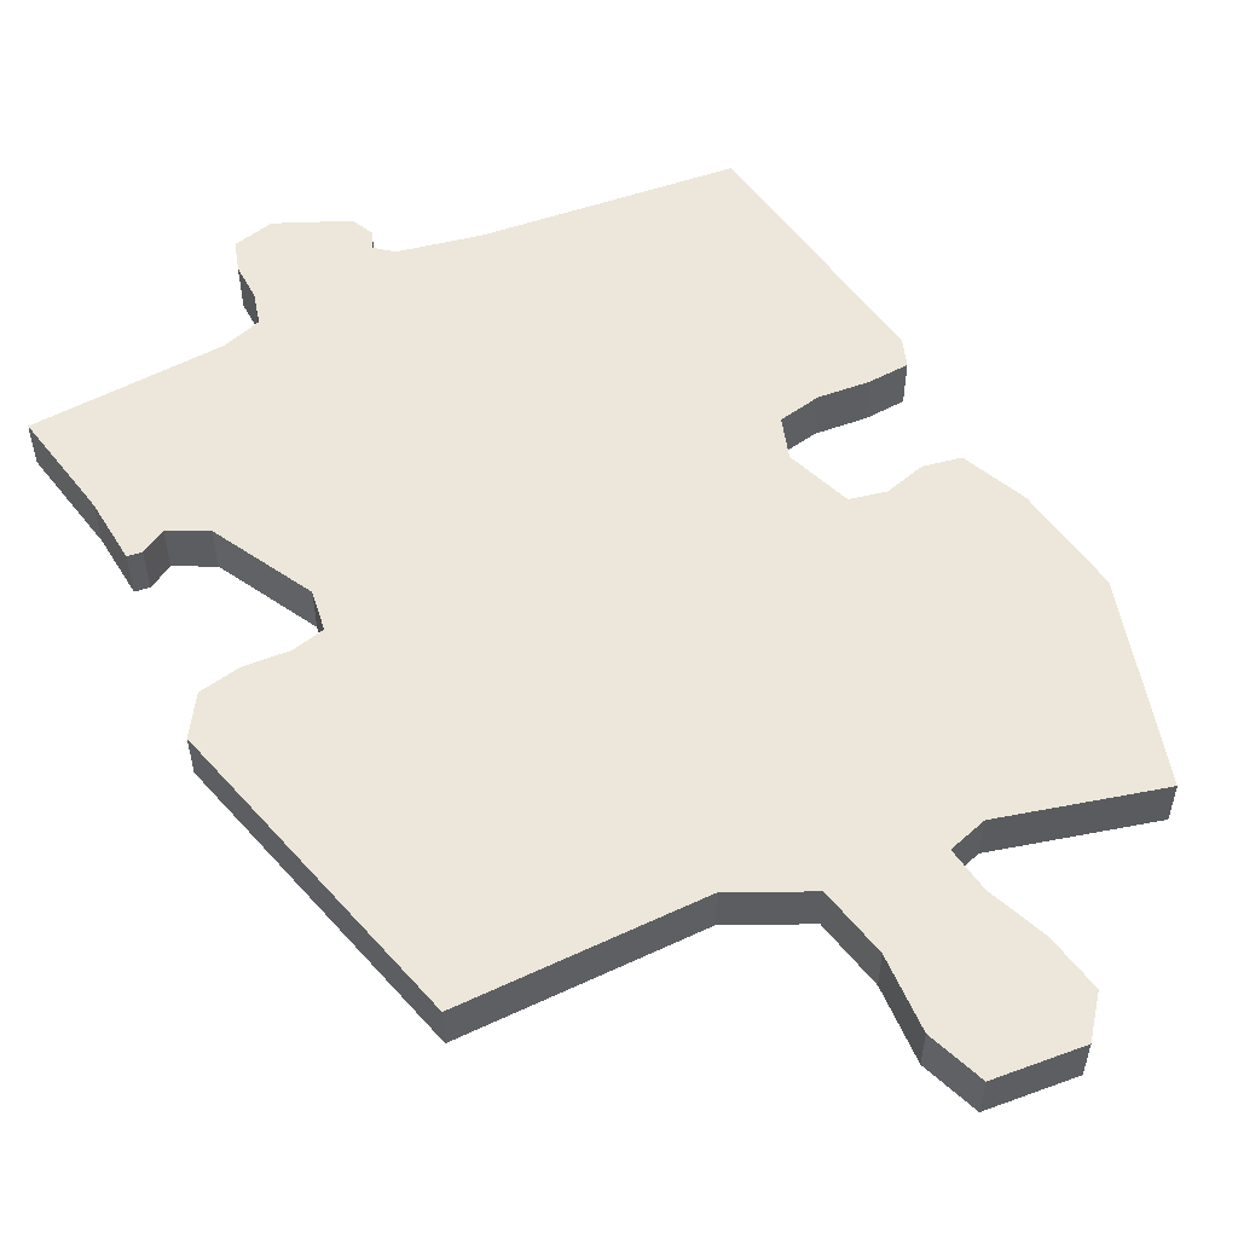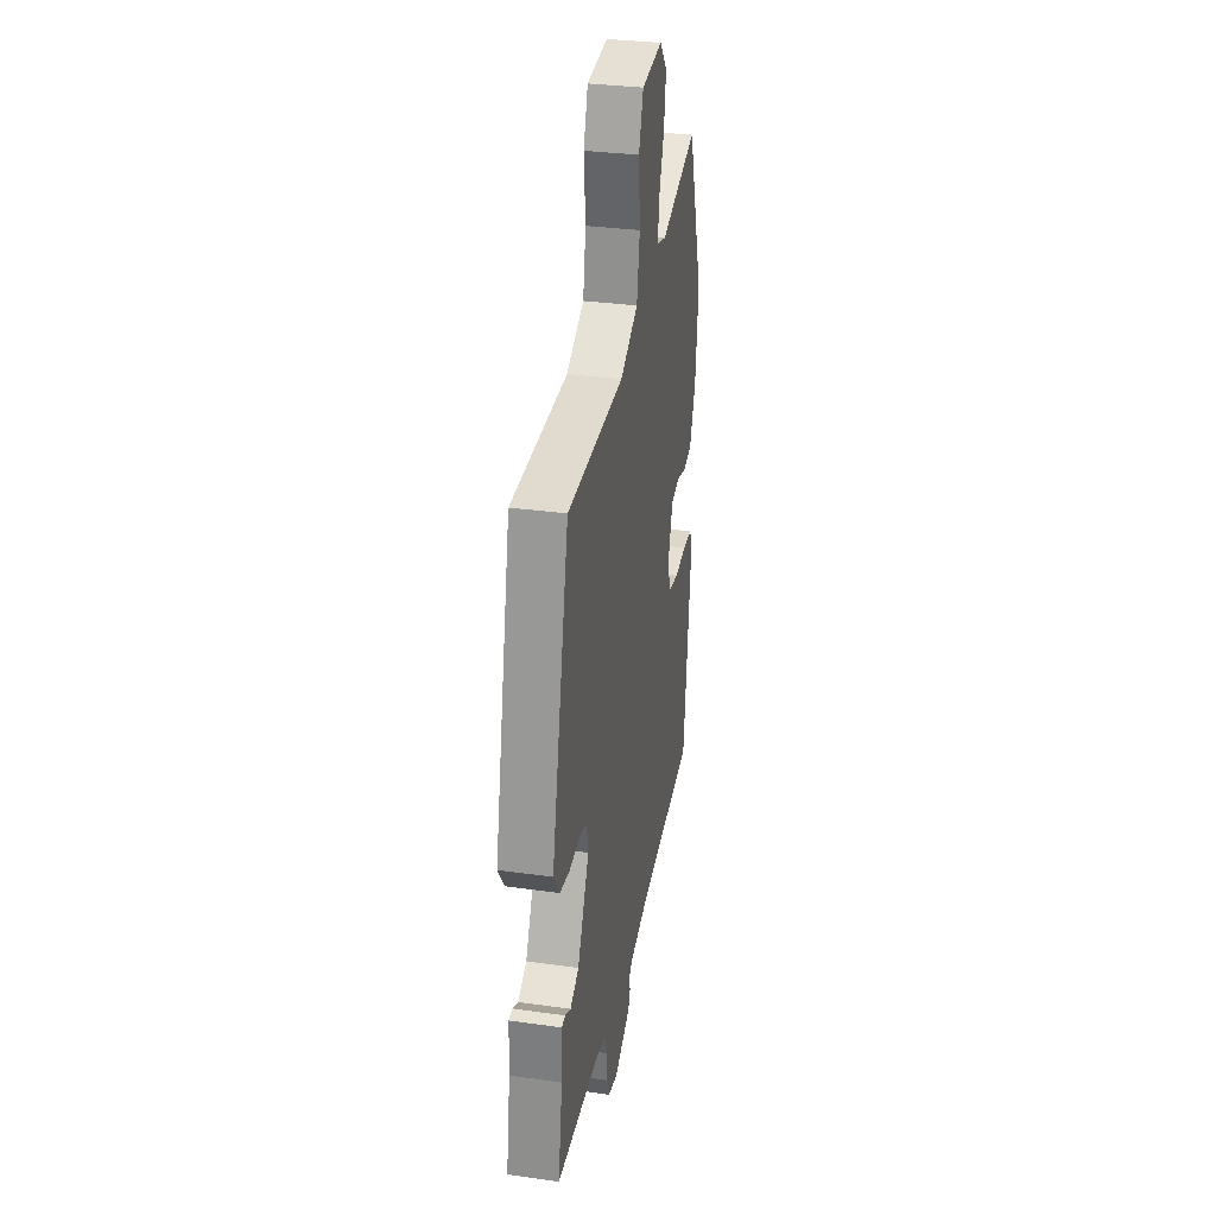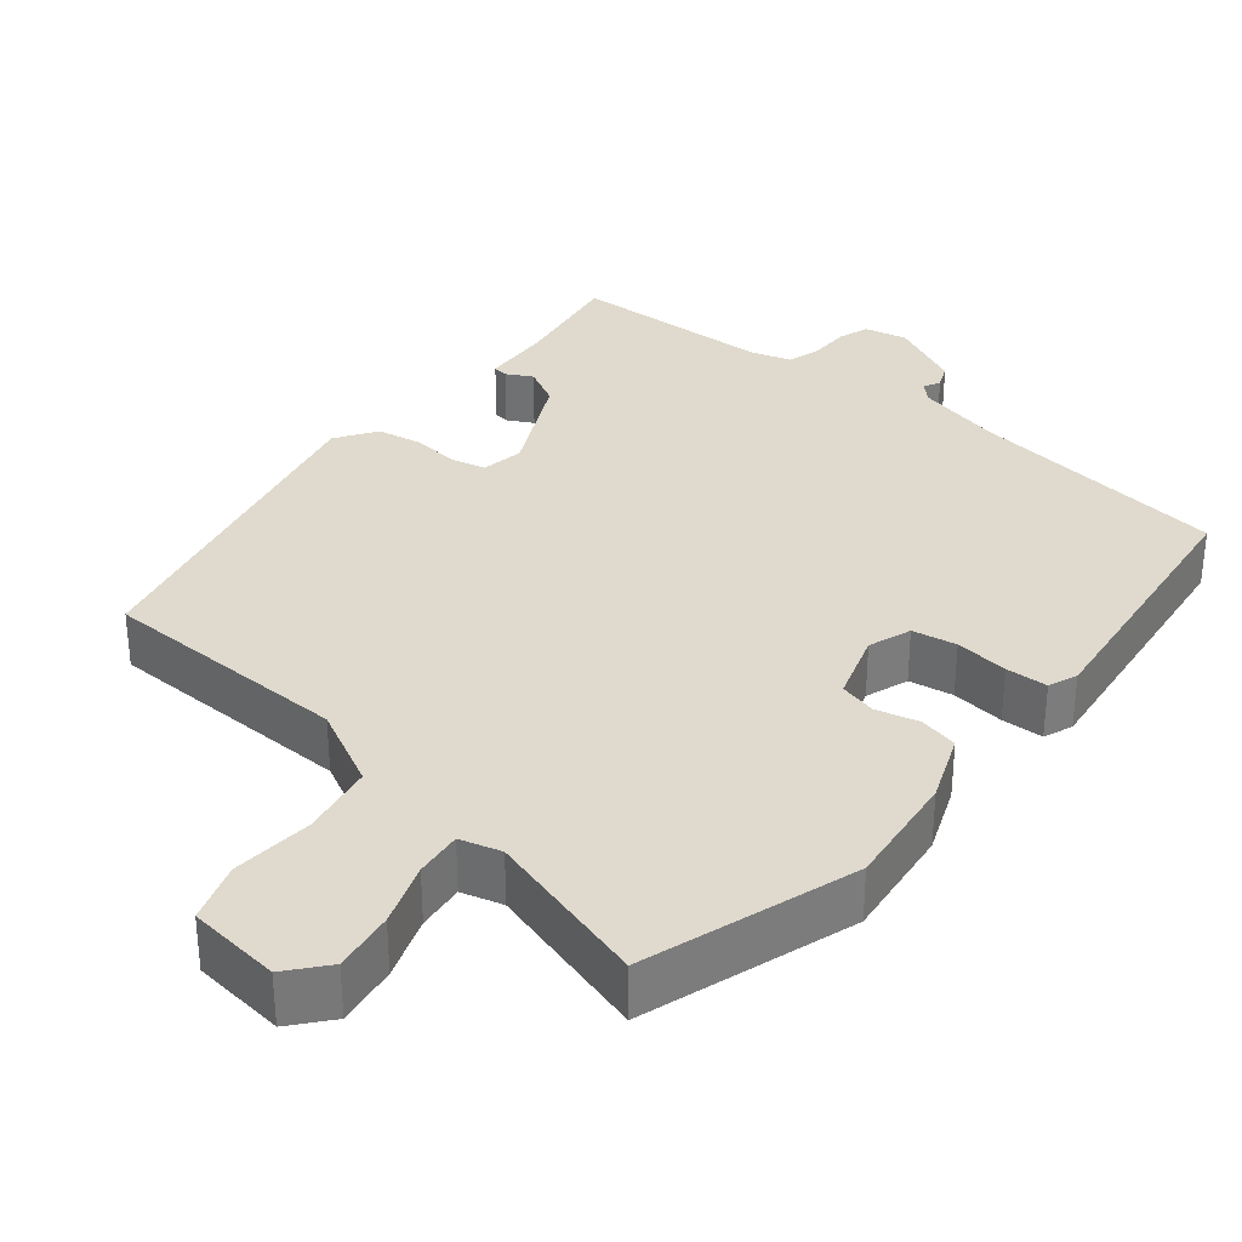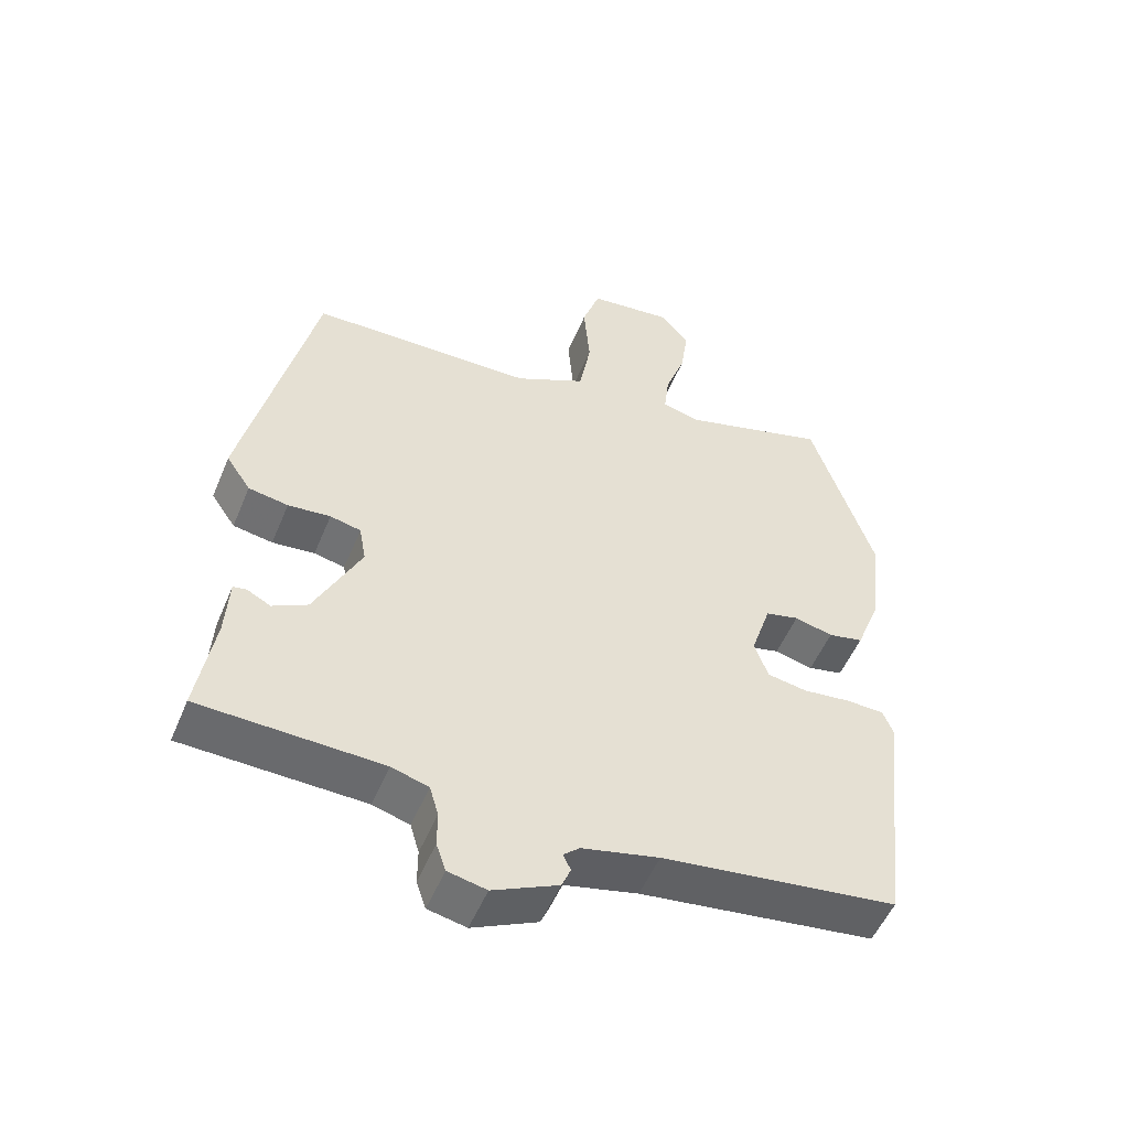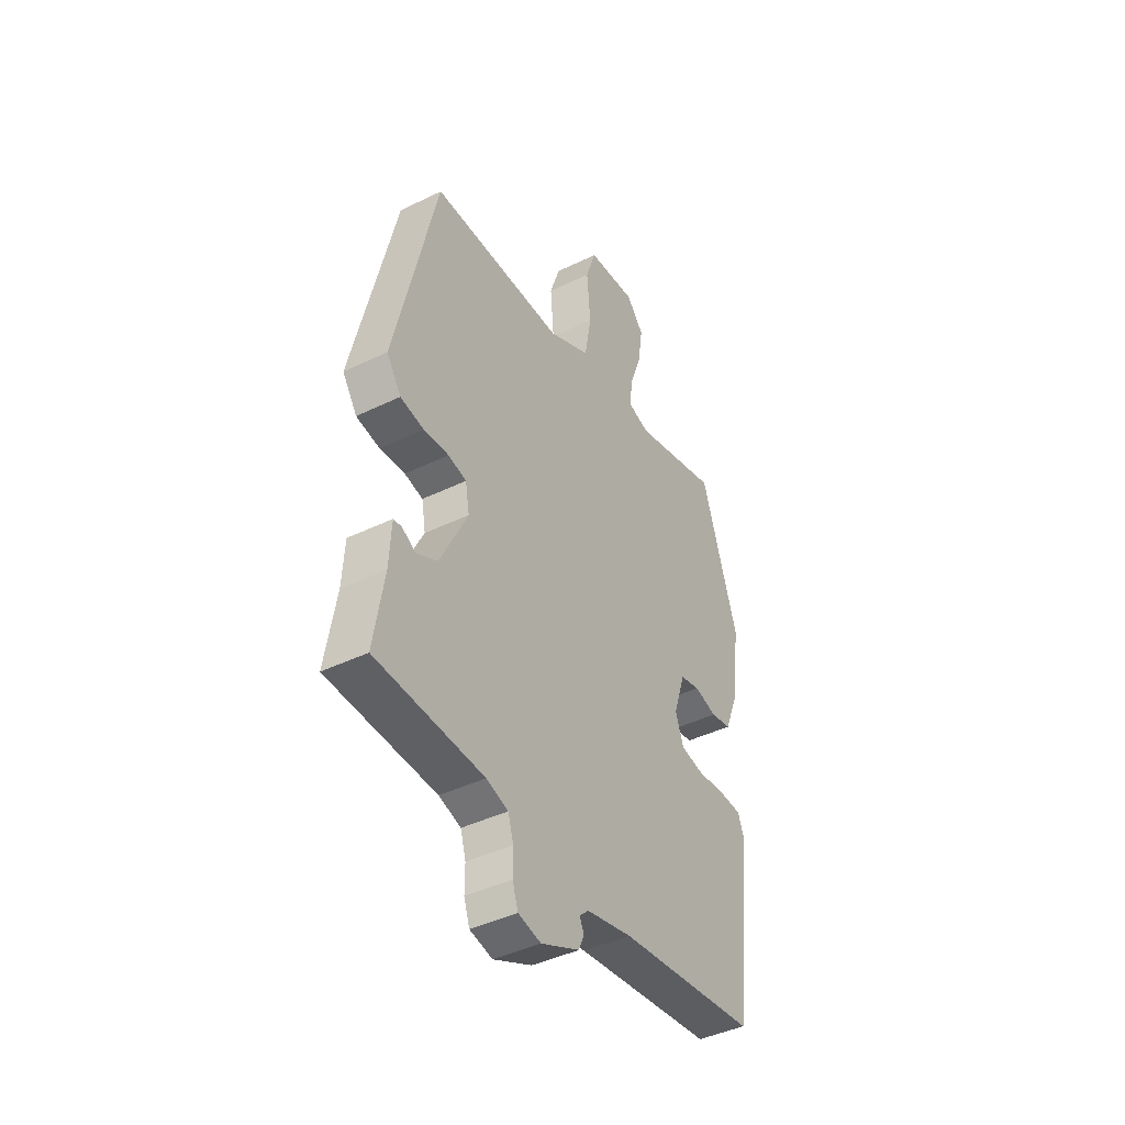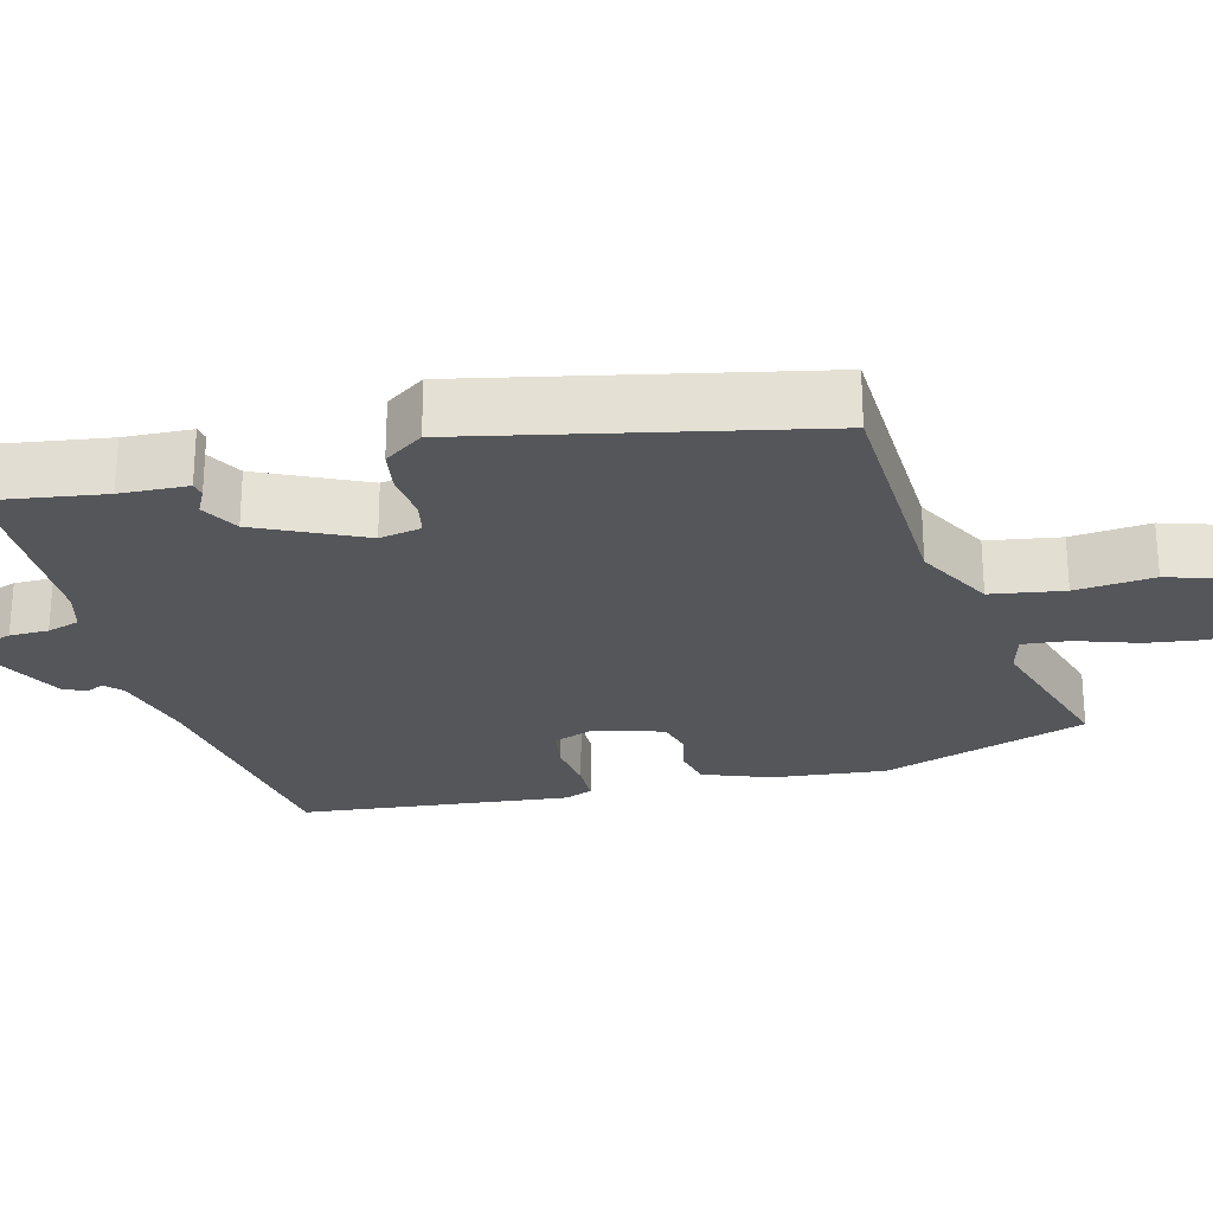
<metadata>
{"format":"obj","ext":"obj","renderer":"f3d","projection":"perspective","resolution":1024,"background":"white","views":[{"elev":53.7,"azim":-27.8,"up":"+Y"},{"elev":32.3,"azim":-78.9,"up":"+Z"},{"elev":32.9,"azim":39.2,"up":"+Y"},{"elev":-52.6,"azim":-22.3,"up":"+Z"},{"elev":-42.8,"azim":-60.0,"up":"+Z"},{"elev":-25.3,"azim":-74.6,"up":"+Y"}]}
</metadata>
<code>
v 0.471 0.07 0.589
v 0.561 0.07 0.313
v 0.543 0.07 0.16
v 0.508 0.07 0.071
v 0.457 0.07 0.06
v 0.401 0.07 0.074
v 0.352 0.07 0.062
v 0.323 0.07 -0.028
v 0.343 0.07 -0.084
v 0.401 0.07 -0.094
v 0.471 0.07 -0.086
v 0.526 0.07 -0.088
v 0.541 0.07 -0.126
v 0.498 0.07 -0.489
v 0.156 0.07 -0.533
v 0.044 0.07 -0.559
v 0.021 0.07 -0.58
v 0.032 0.07 -0.603
v 0.019 0.07 -0.634
v -0.076 0.07 -0.679
v -0.132 0.07 -0.667
v -0.146 0.07 -0.626
v -0.146 0.07 -0.574
v -0.159 0.07 -0.53
v -0.213 0.07 -0.514
v -0.478 0.07 -0.505
v -0.453 0.07 -0.352
v -0.448 0.07 -0.262
v -0.428 0.07 -0.259
v -0.394 0.07 -0.277
v -0.343 0.07 -0.25
v -0.275 0.07 -0.111
v -0.285 0.07 -0.055
v -0.33 0.07 -0.045
v -0.392 0.07 -0.051
v -0.45 0.07 -0.041
v -0.486 0.07 0.012
v -0.383 0.07 0.463
v -0.053 0.07 0.47
v 0.051 0.07 0.523
v 0.068 0.07 0.62
v 0.059 0.07 0.725
v 0.085 0.07 0.803
v 0.207 0.07 0.817
v 0.25 0.07 0.766
v 0.238 0.07 0.686
v 0.209 0.07 0.604
v 0.202 0.07 0.542
v 0.256 0.07 0.527
v 0.471 0 0.589
v 0.561 0 0.313
v 0.543 0 0.16
v 0.508 0 0.071
v 0.457 0 0.06
v 0.401 0 0.074
v 0.352 0 0.062
v 0.323 0 -0.028
v 0.343 0 -0.084
v 0.401 0 -0.094
v 0.471 0 -0.086
v 0.526 0 -0.088
v 0.541 0 -0.126
v 0.498 0 -0.489
v 0.156 0 -0.533
v 0.044 0 -0.559
v 0.021 0 -0.58
v 0.032 0 -0.603
v 0.019 0 -0.634
v -0.076 0 -0.679
v -0.132 0 -0.667
v -0.146 0 -0.626
v -0.146 0 -0.574
v -0.159 0 -0.53
v -0.213 0 -0.514
v -0.478 0 -0.505
v -0.453 0 -0.352
v -0.448 0 -0.262
v -0.428 0 -0.259
v -0.394 0 -0.277
v -0.343 0 -0.25
v -0.275 0 -0.111
v -0.285 0 -0.055
v -0.33 0 -0.045
v -0.392 0 -0.051
v -0.45 0 -0.041
v -0.486 0 0.012
v -0.383 0 0.463
v -0.053 0 0.47
v 0.051 0 0.523
v 0.068 0 0.62
v 0.059 0 0.725
v 0.085 0 0.803
v 0.207 0 0.817
v 0.25 0 0.766
v 0.238 0 0.686
v 0.209 0 0.604
v 0.202 0 0.542
v 0.256 0 0.527
f 44 45 46 47
f 44 47 48
f 41 42 43 44
f 40 41 44 48
f 39 40 48 49
f 37 38 39
f 34 35 36 37
f 33 34 37 39
f 32 33 39 49
f 27 28 29 30
f 25 26 27 30
f 24 25 30 31
f 20 21 22 23
f 20 23 24
f 17 18 19 20
f 17 20 24
f 16 17 24 31
f 12 13 14 15
f 10 11 12 15
f 9 10 15 16
f 8 9 16 31
f 3 4 5 6
f 3 6 7
f 2 3 7
f 1 2 7
f 8 31 32 49
f 1 7 8 49
f 96 95 94 93
f 97 96 93
f 93 92 91 90
f 97 93 90 89
f 98 97 89 88
f 88 87 86
f 86 85 84 83
f 88 86 83 82
f 98 88 82 81
f 79 78 77 76
f 79 76 75 74
f 80 79 74 73
f 72 71 70 69
f 73 72 69
f 69 68 67 66
f 73 69 66
f 80 73 66 65
f 64 63 62 61
f 64 61 60 59
f 65 64 59 58
f 80 65 58 57
f 55 54 53 52
f 56 55 52
f 56 52 51
f 56 51 50
f 98 81 80 57
f 98 57 56 50
f 1 50 51 2
f 2 51 52 3
f 3 52 53 4
f 4 53 54 5
f 5 54 55 6
f 6 55 56 7
f 7 56 57 8
f 8 57 58 9
f 9 58 59 10
f 10 59 60 11
f 11 60 61 12
f 12 61 62 13
f 13 62 63 14
f 14 63 64 15
f 15 64 65 16
f 16 65 66 17
f 17 66 67 18
f 18 67 68 19
f 19 68 69 20
f 20 69 70 21
f 21 70 71 22
f 22 71 72 23
f 23 72 73 24
f 24 73 74 25
f 25 74 75 26
f 26 75 76 27
f 27 76 77 28
f 28 77 78 29
f 29 78 79 30
f 30 79 80 31
f 31 80 81 32
f 32 81 82 33
f 33 82 83 34
f 34 83 84 35
f 35 84 85 36
f 36 85 86 37
f 37 86 87 38
f 38 87 88 39
f 39 88 89 40
f 40 89 90 41
f 41 90 91 42
f 42 91 92 43
f 43 92 93 44
f 44 93 94 45
f 45 94 95 46
f 46 95 96 47
f 47 96 97 48
f 48 97 98 49
f 49 98 50 1

</code>
